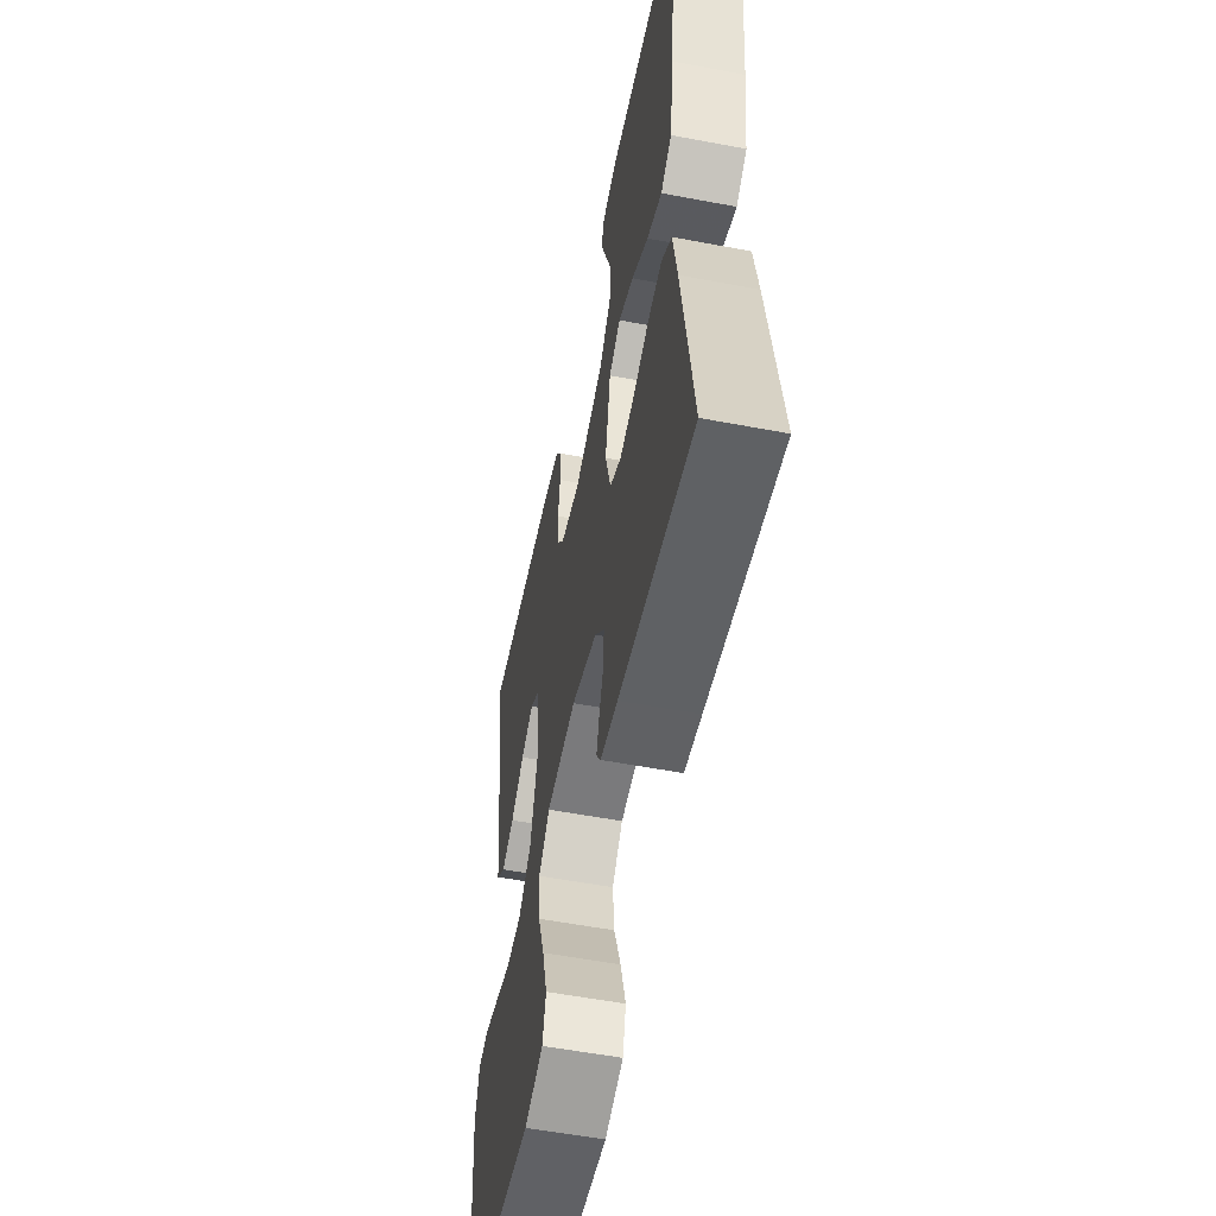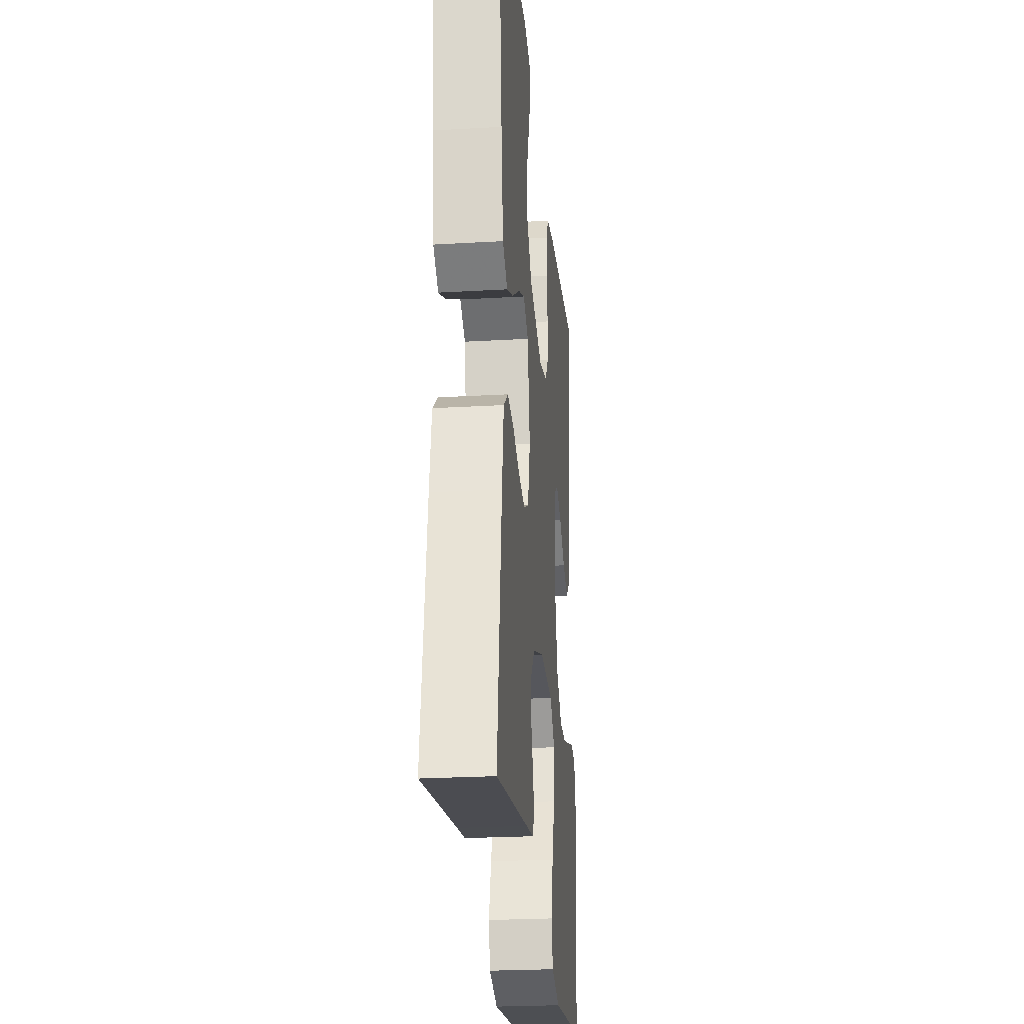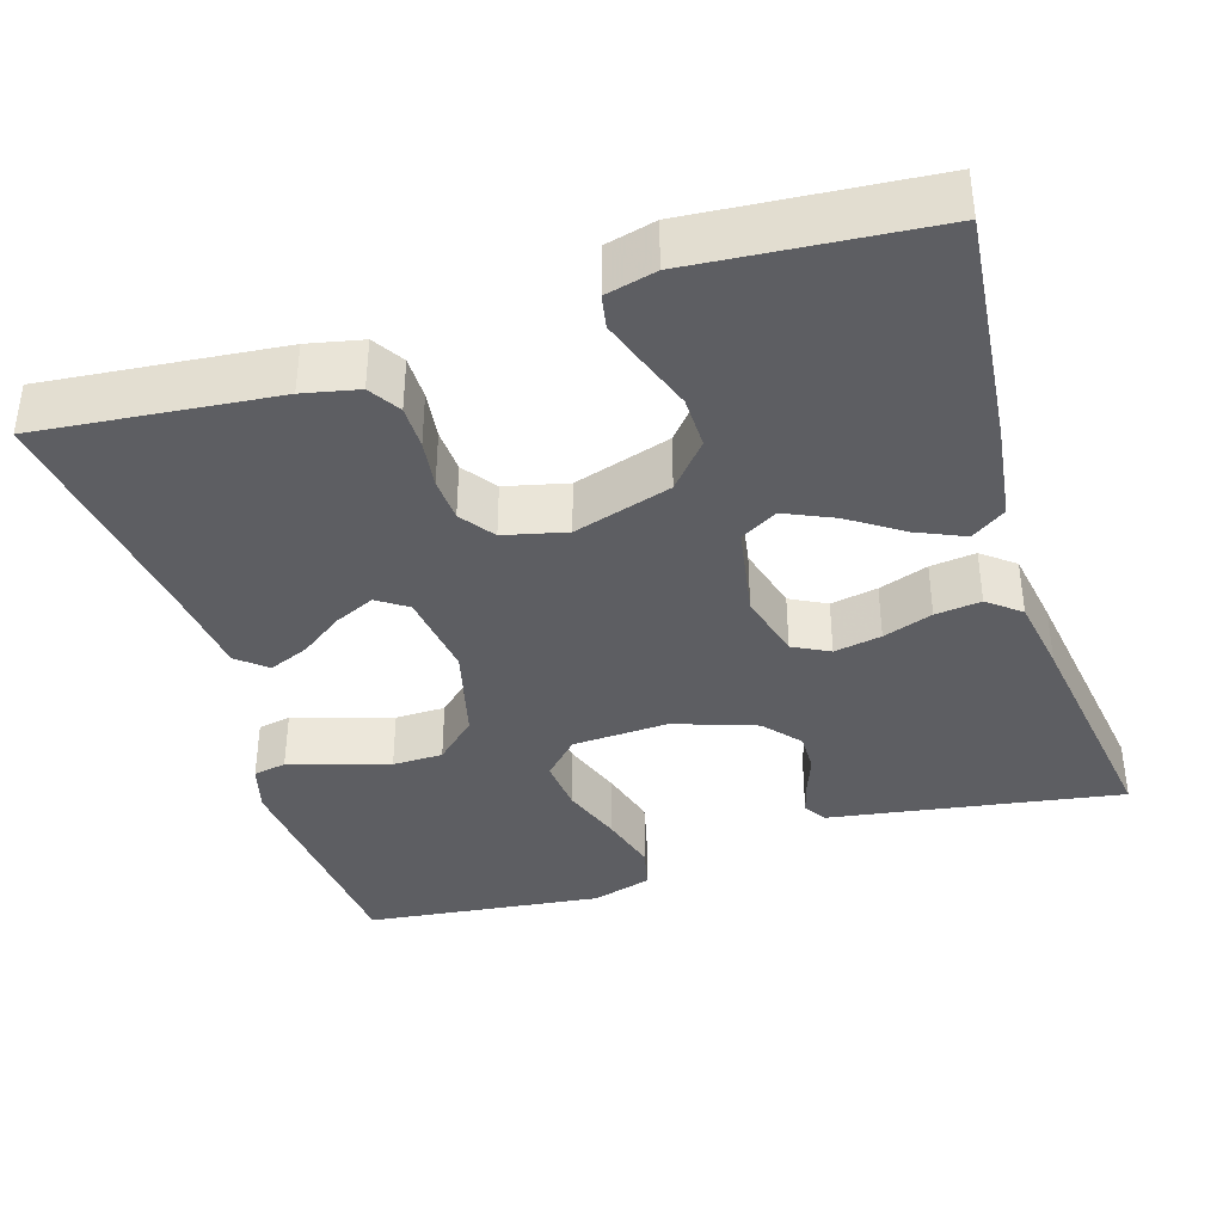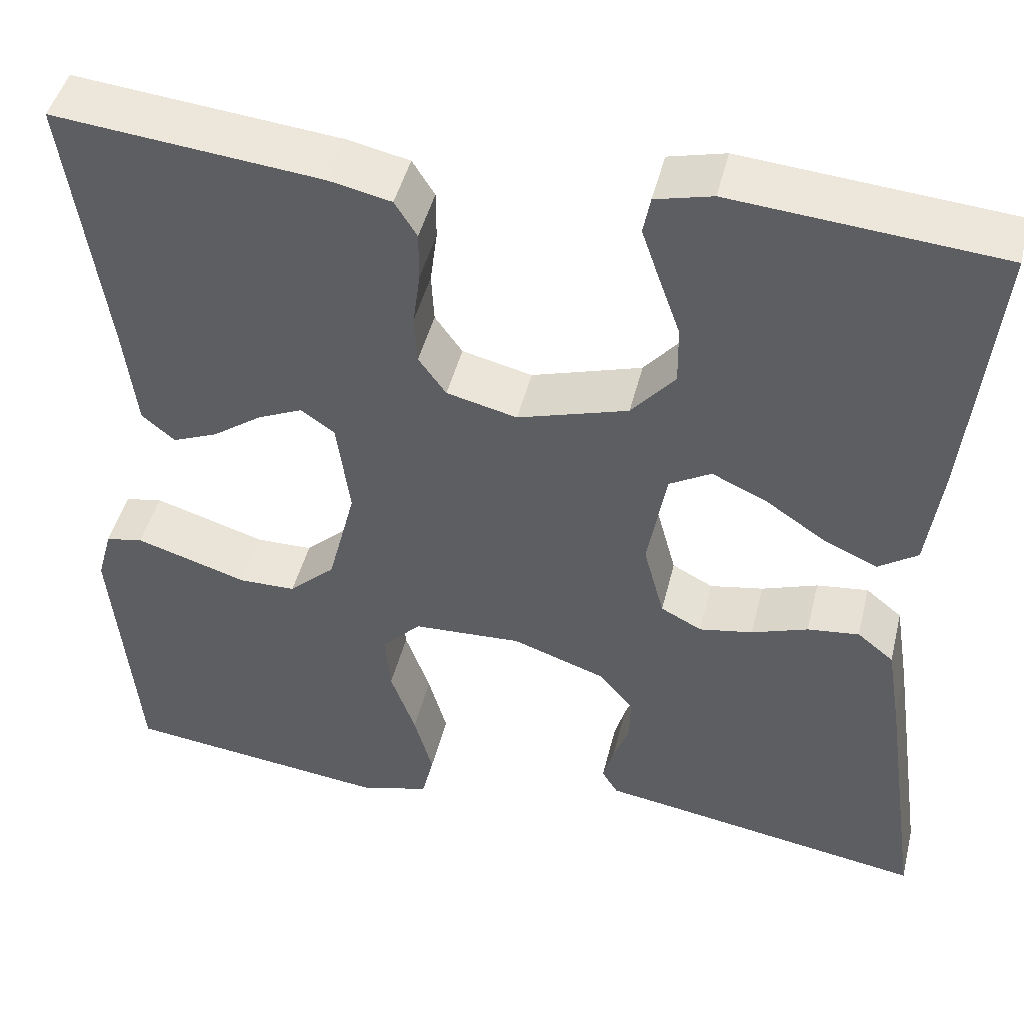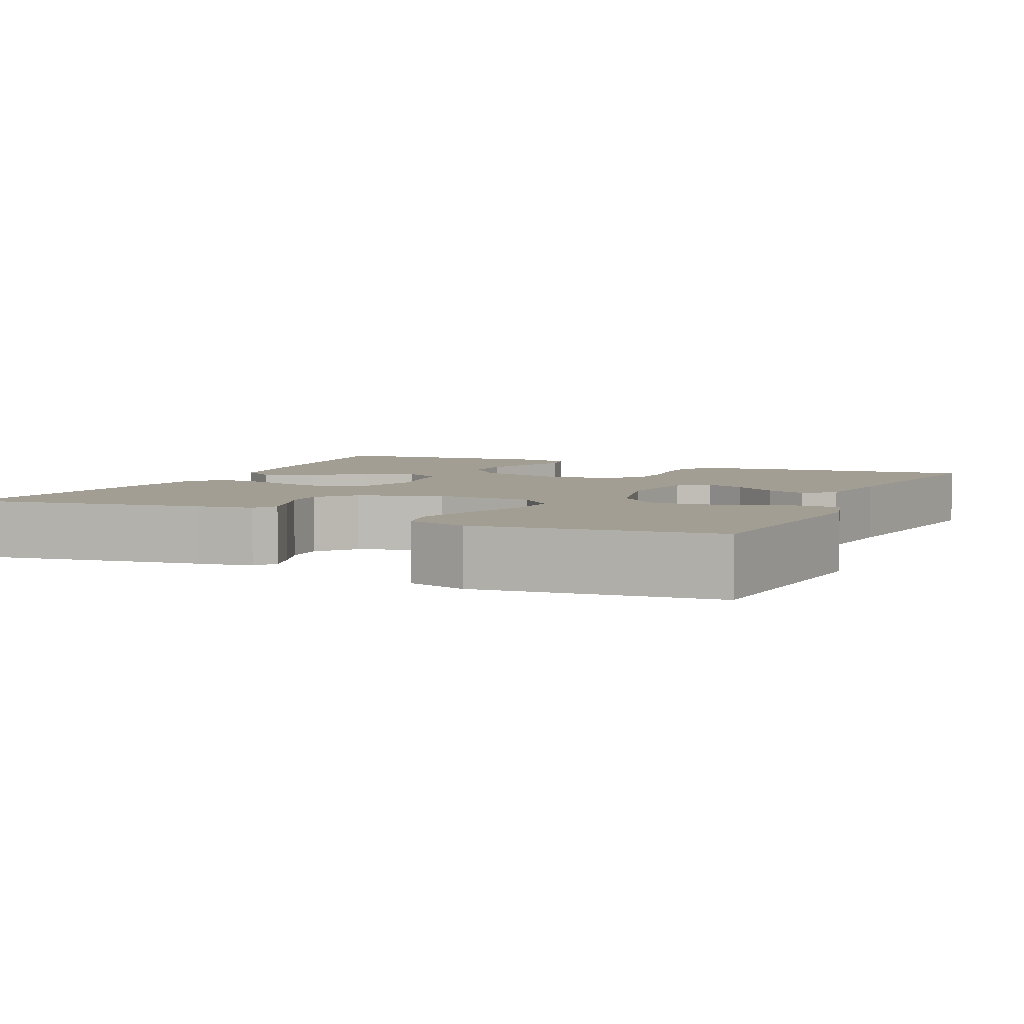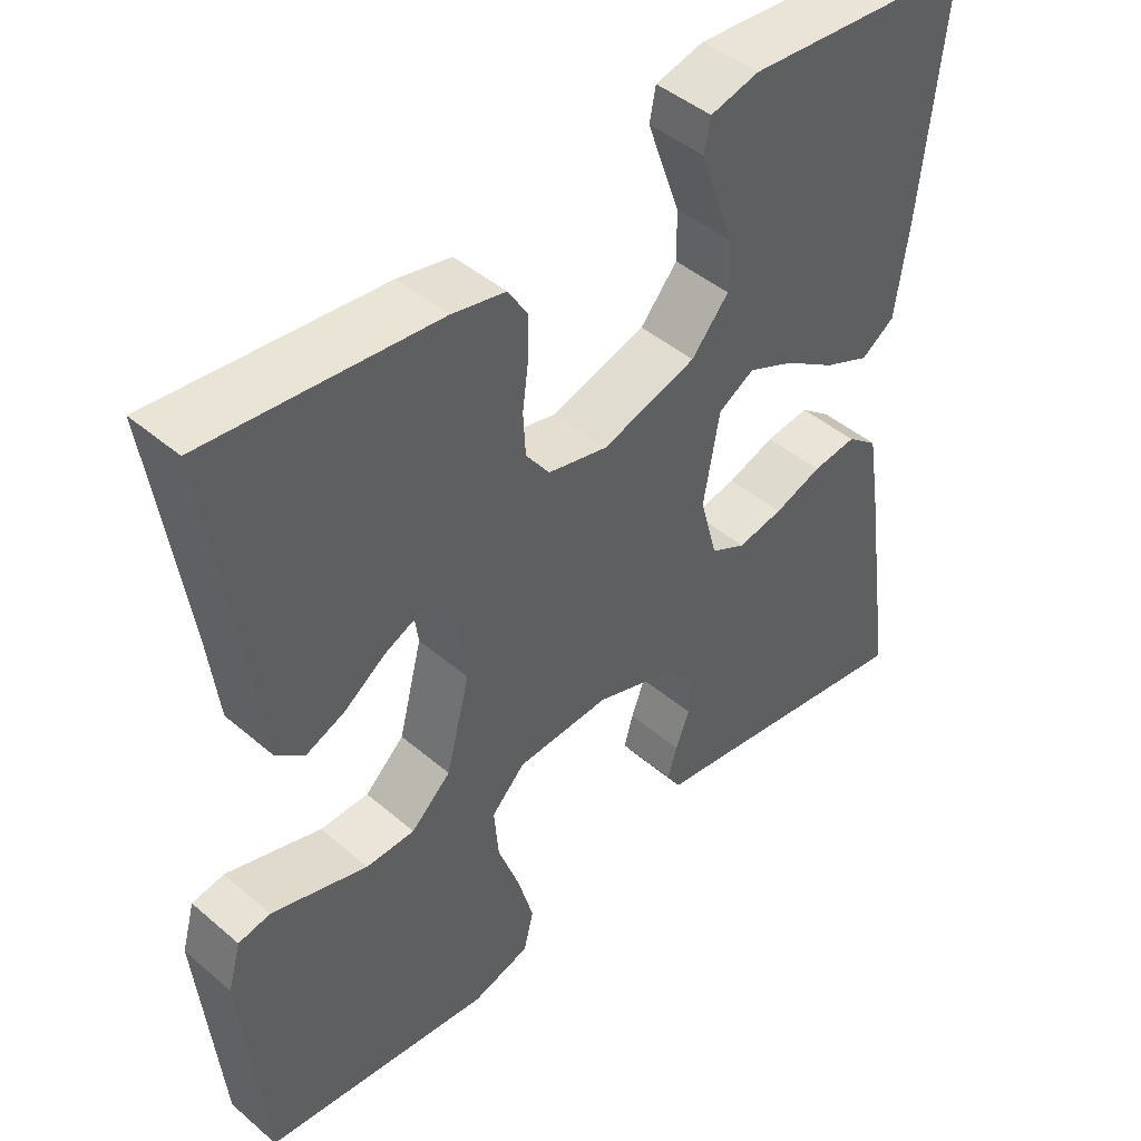
<metadata>
{"format":"obj","ext":"obj","renderer":"f3d","projection":"perspective","resolution":1024,"background":"white","views":[{"elev":-55.4,"azim":78.7,"up":"+Z"},{"elev":-24.8,"azim":95.4,"up":"+Z"},{"elev":-38.3,"azim":17.3,"up":"+Y"},{"elev":45.9,"azim":13.7,"up":"+Z"},{"elev":5.1,"azim":-155.2,"up":"+Y"},{"elev":45.2,"azim":-45.5,"up":"+Z"}]}
</metadata>
<code>
v 0.5 0.07 -0.5
v 0.2 0.07 -0.451
v 0.13 0.07 -0.44
v 0.112 0.07 -0.411
v 0.124 0.07 -0.369
v 0.142 0.07 -0.321
v 0.143 0.07 -0.271
v 0.104 0.07 -0.225
v 0 0.07 -0.189
v -0.122 0.07 -0.195
v -0.166 0.07 -0.24
v -0.16 0.07 -0.308
v -0.132 0.07 -0.386
v -0.111 0.07 -0.46
v -0.124 0.07 -0.514
v -0.2 0.07 -0.536
v -0.5 0.07 -0.5
v -0.528 0.07 -0.2
v -0.511 0.07 -0.139
v -0.469 0.07 -0.131
v -0.41 0.07 -0.149
v -0.343 0.07 -0.17
v -0.279 0.07 -0.169
v -0.227 0.07 -0.121
v -0.196 0.07 0
v -0.211 0.07 0.11
v -0.249 0.07 0.136
v -0.3 0.07 0.113
v -0.355 0.07 0.074
v -0.406 0.07 0.053
v -0.443 0.07 0.084
v -0.457 0.07 0.2
v -0.5 0.07 0.5
v -0.2 0.07 0.47
v -0.13 0.07 0.455
v -0.105 0.07 0.415
v -0.105 0.07 0.36
v -0.113 0.07 0.299
v -0.11 0.07 0.243
v -0.079 0.07 0.2
v 0 0.07 0.181
v 0.124 0.07 0.219
v 0.173 0.07 0.276
v 0.172 0.07 0.342
v 0.148 0.07 0.409
v 0.128 0.07 0.467
v 0.136 0.07 0.509
v 0.2 0.07 0.525
v 0.5 0.07 0.5
v 0.469 0.07 0.2
v 0.452 0.07 0.076
v 0.408 0.07 0.046
v 0.347 0.07 0.073
v 0.28 0.07 0.118
v 0.218 0.07 0.146
v 0.171 0.07 0.119
v 0.15 0.07 0
v 0.173 0.07 -0.085
v 0.219 0.07 -0.109
v 0.279 0.07 -0.098
v 0.342 0.07 -0.076
v 0.4 0.07 -0.069
v 0.441 0.07 -0.102
v 0.457 0.07 -0.2
v 0.5 0 -0.5
v 0.2 0 -0.451
v 0.13 0 -0.44
v 0.112 0 -0.411
v 0.124 0 -0.369
v 0.142 0 -0.321
v 0.143 0 -0.271
v 0.104 0 -0.225
v 0 0 -0.189
v -0.122 0 -0.195
v -0.166 0 -0.24
v -0.16 0 -0.308
v -0.132 0 -0.386
v -0.111 0 -0.46
v -0.124 0 -0.514
v -0.2 0 -0.536
v -0.5 0 -0.5
v -0.528 0 -0.2
v -0.511 0 -0.139
v -0.469 0 -0.131
v -0.41 0 -0.149
v -0.343 0 -0.17
v -0.279 0 -0.169
v -0.227 0 -0.121
v -0.196 0 0
v -0.211 0 0.11
v -0.249 0 0.136
v -0.3 0 0.113
v -0.355 0 0.074
v -0.406 0 0.053
v -0.443 0 0.084
v -0.457 0 0.2
v -0.5 0 0.5
v -0.2 0 0.47
v -0.13 0 0.455
v -0.105 0 0.415
v -0.105 0 0.36
v -0.113 0 0.299
v -0.11 0 0.243
v -0.079 0 0.2
v 0 0 0.181
v 0.124 0 0.219
v 0.173 0 0.276
v 0.172 0 0.342
v 0.148 0 0.409
v 0.128 0 0.467
v 0.136 0 0.509
v 0.2 0 0.525
v 0.5 0 0.5
v 0.469 0 0.2
v 0.452 0 0.076
v 0.408 0 0.046
v 0.347 0 0.073
v 0.28 0 0.118
v 0.218 0 0.146
v 0.171 0 0.119
v 0.15 0 0
v 0.173 0 -0.085
v 0.219 0 -0.109
v 0.279 0 -0.098
v 0.342 0 -0.076
v 0.4 0 -0.069
v 0.441 0 -0.102
v 0.457 0 -0.2
f 64 1 2
f 63 64 2
f 62 63 2
f 61 62 2
f 60 61 2
f 2 3 4
f 60 2 4
f 59 60 4
f 52 53 54
f 51 52 54
f 50 51 54
f 49 50 54
f 48 49 54
f 47 48 54
f 46 47 54
f 45 46 54
f 44 45 54
f 43 44 54 55
f 42 43 55 56
f 36 37 38
f 35 36 38
f 34 35 38
f 33 34 38
f 32 33 38
f 31 32 38
f 30 31 38
f 29 30 38
f 28 29 38
f 27 28 38 39
f 26 27 39 40
f 20 21 22
f 19 20 22
f 18 19 22
f 17 18 22
f 16 17 22
f 15 16 22
f 14 15 22
f 13 14 22
f 12 13 22
f 11 12 22 23
f 10 11 23 24
f 4 5 6
f 59 4 6
f 58 59 6 7
f 41 42 56 57
f 41 57 58
f 40 41 58
f 26 40 58
f 25 26 58
f 24 25 58
f 10 24 58
f 9 10 58
f 8 9 58
f 7 8 58
f 66 65 128
f 66 128 127
f 66 127 126
f 66 126 125
f 66 125 124
f 68 67 66
f 68 66 124
f 68 124 123
f 118 117 116
f 118 116 115
f 118 115 114
f 118 114 113
f 118 113 112
f 118 112 111
f 118 111 110
f 118 110 109
f 118 109 108
f 119 118 108 107
f 120 119 107 106
f 102 101 100
f 102 100 99
f 102 99 98
f 102 98 97
f 102 97 96
f 102 96 95
f 102 95 94
f 102 94 93
f 102 93 92
f 103 102 92 91
f 104 103 91 90
f 86 85 84
f 86 84 83
f 86 83 82
f 86 82 81
f 86 81 80
f 86 80 79
f 86 79 78
f 86 78 77
f 86 77 76
f 87 86 76 75
f 88 87 75 74
f 70 69 68
f 70 68 123
f 71 70 123 122
f 121 120 106 105
f 122 121 105
f 122 105 104
f 122 104 90
f 122 90 89
f 122 89 88
f 122 88 74
f 122 74 73
f 122 73 72
f 122 72 71
f 1 65 66 2
f 2 66 67 3
f 3 67 68 4
f 4 68 69 5
f 5 69 70 6
f 6 70 71 7
f 7 71 72 8
f 8 72 73 9
f 9 73 74 10
f 10 74 75 11
f 11 75 76 12
f 12 76 77 13
f 13 77 78 14
f 14 78 79 15
f 15 79 80 16
f 16 80 81 17
f 17 81 82 18
f 18 82 83 19
f 19 83 84 20
f 20 84 85 21
f 21 85 86 22
f 22 86 87 23
f 23 87 88 24
f 24 88 89 25
f 25 89 90 26
f 26 90 91 27
f 27 91 92 28
f 28 92 93 29
f 29 93 94 30
f 30 94 95 31
f 31 95 96 32
f 32 96 97 33
f 33 97 98 34
f 34 98 99 35
f 35 99 100 36
f 36 100 101 37
f 37 101 102 38
f 38 102 103 39
f 39 103 104 40
f 40 104 105 41
f 41 105 106 42
f 42 106 107 43
f 43 107 108 44
f 44 108 109 45
f 45 109 110 46
f 46 110 111 47
f 47 111 112 48
f 48 112 113 49
f 49 113 114 50
f 50 114 115 51
f 51 115 116 52
f 52 116 117 53
f 53 117 118 54
f 54 118 119 55
f 55 119 120 56
f 56 120 121 57
f 57 121 122 58
f 58 122 123 59
f 59 123 124 60
f 60 124 125 61
f 61 125 126 62
f 62 126 127 63
f 63 127 128 64
f 64 128 65 1

</code>
